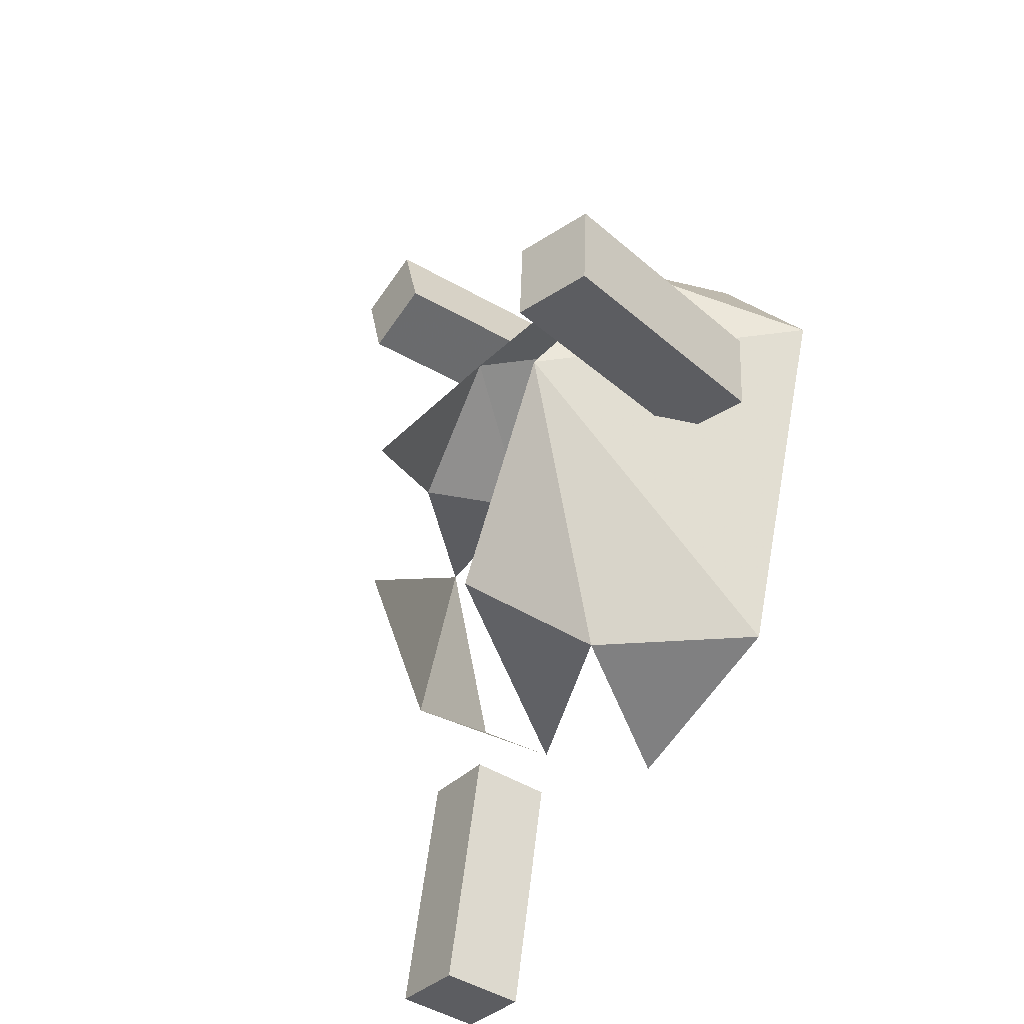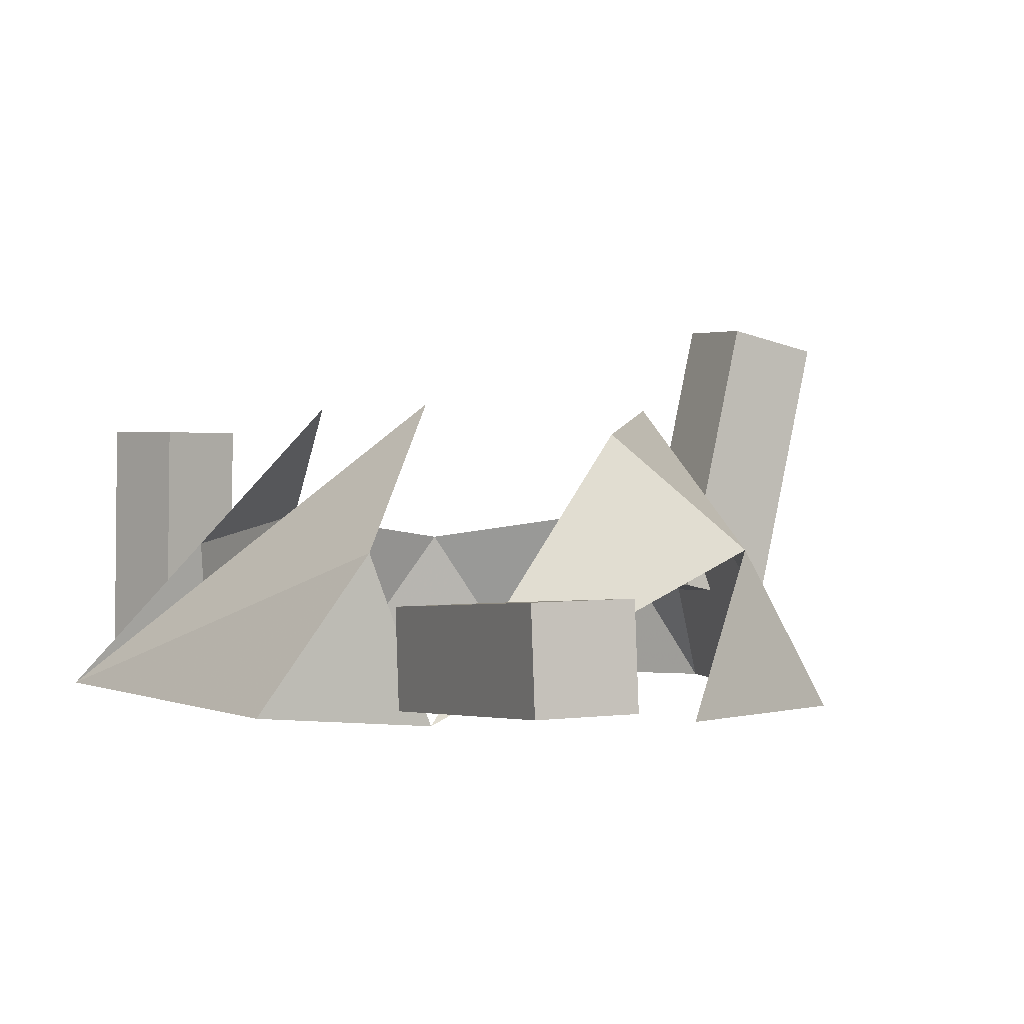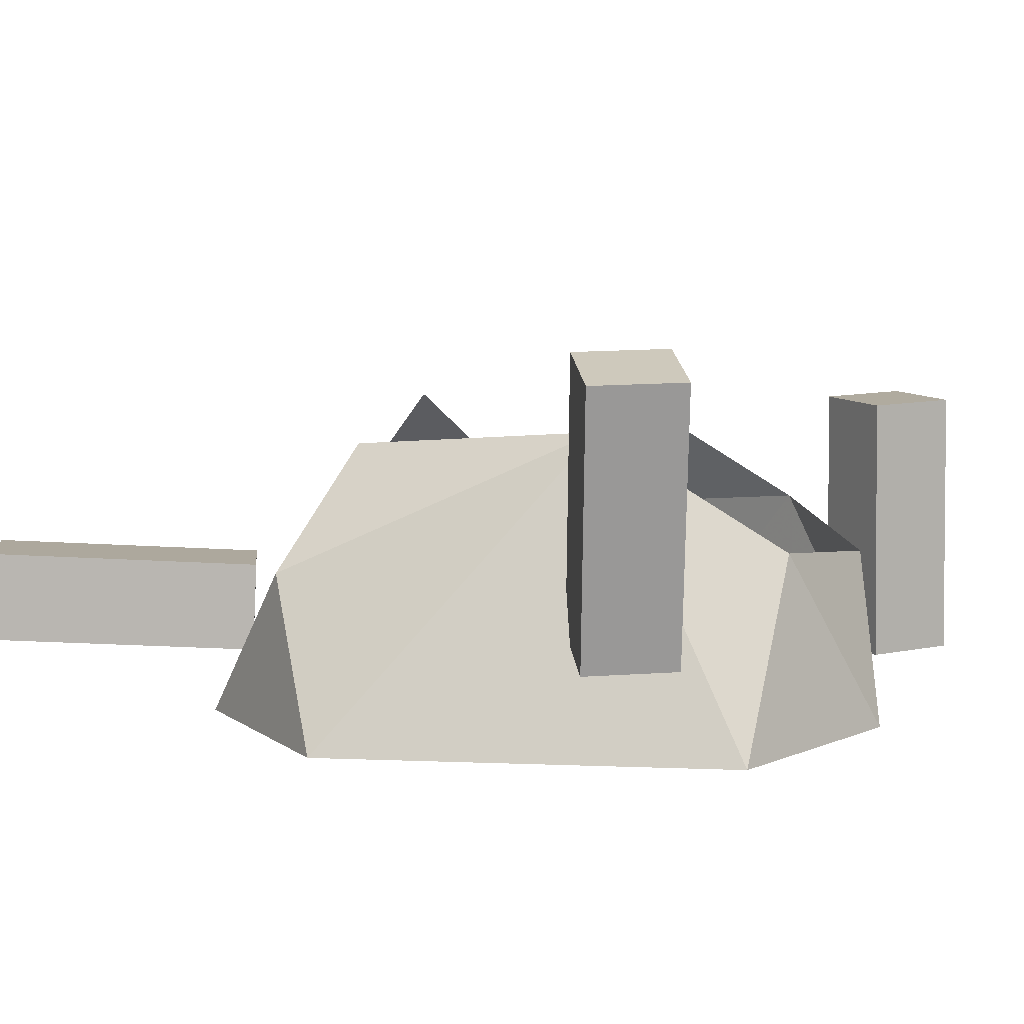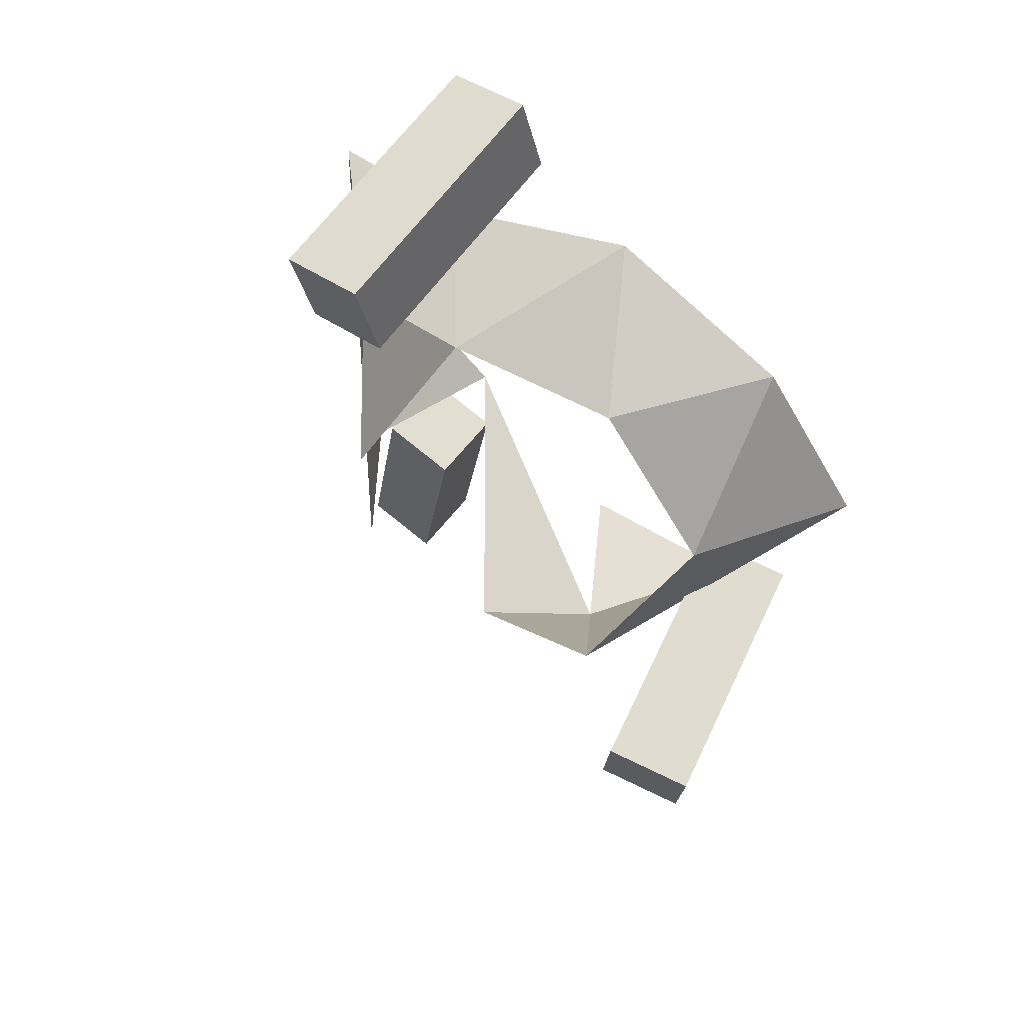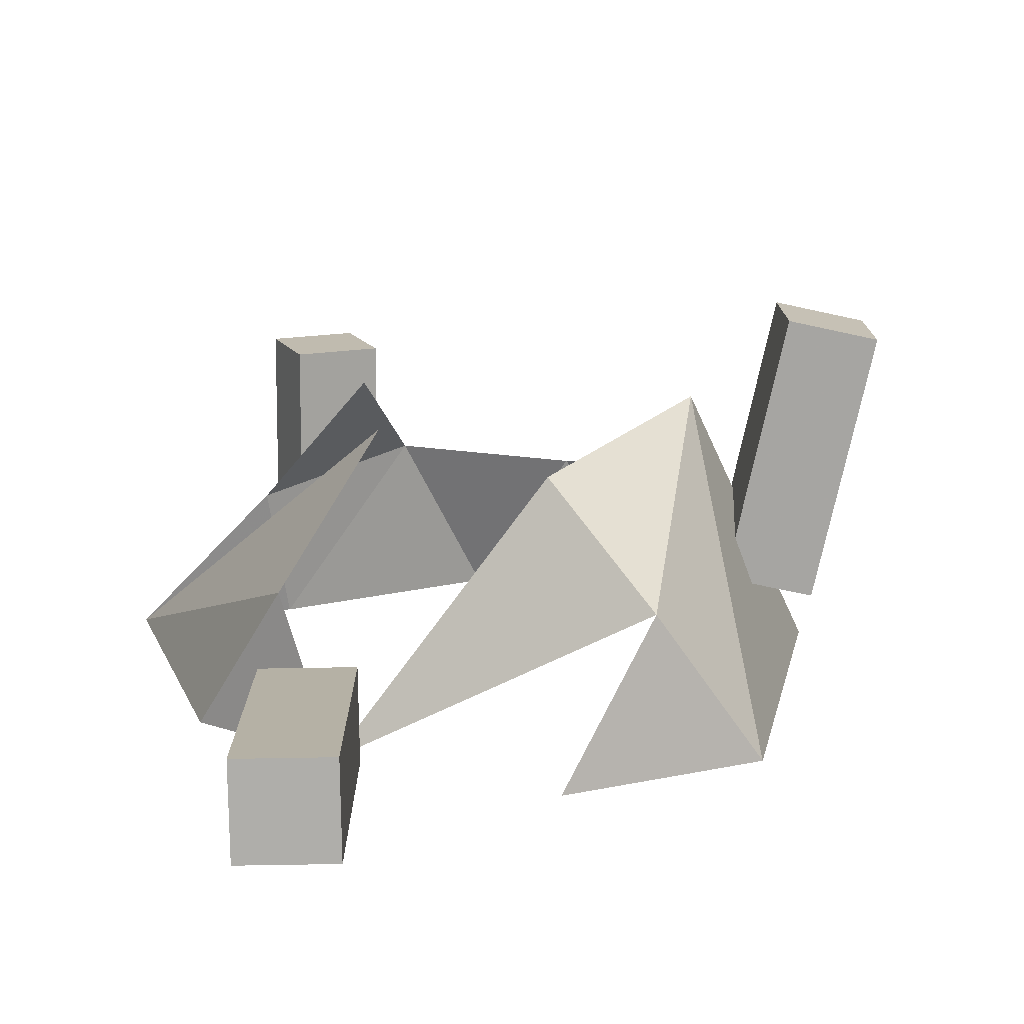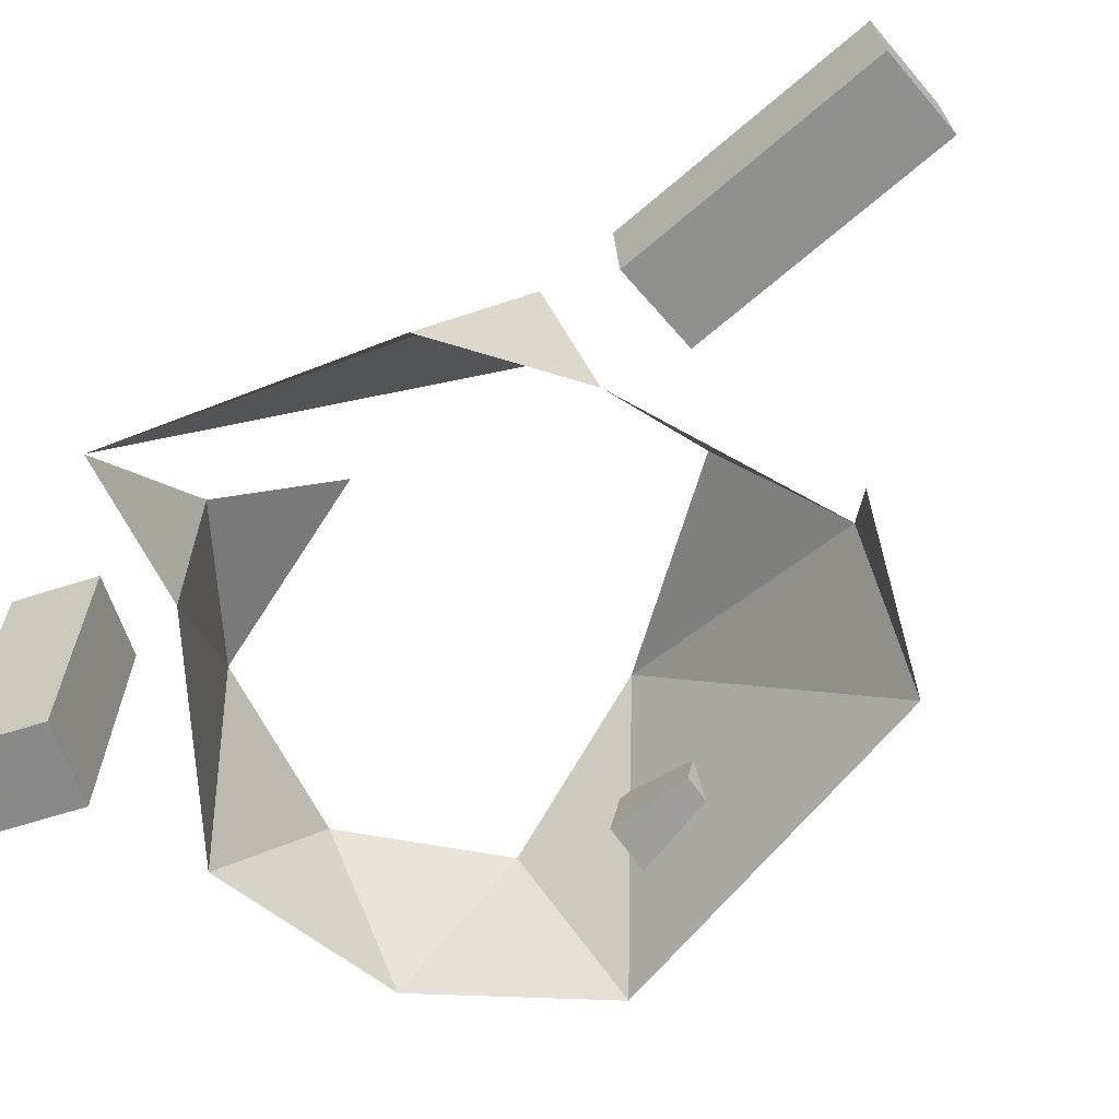
<metadata>
{"format":"obj","ext":"obj","renderer":"f3d","projection":"perspective","resolution":1024,"background":"white","views":[{"elev":-41.0,"azim":54.2,"up":"+Y"},{"elev":0.9,"azim":-31.9,"up":"+Z"},{"elev":9.5,"azim":78.1,"up":"+Z"},{"elev":66.5,"azim":37.6,"up":"+Y"},{"elev":15.3,"azim":-7.0,"up":"+Z"},{"elev":-63.3,"azim":-56.3,"up":"+Z"}]}
</metadata>
<code>
o Object.1
v -21.6 -37.08 2.853
v -21.66 -36.74 9.622
v -19.24 -16.91 1.657
v -19.3 -16.56 8.426
v 18.29 16.15 13.7
v 14.16 3.448 21.96
v 24.96 11.3 0.3491
v -5.872 24 13.7
v -17.57 16.8 11.71
v -9.998 11.3 21.96
v 7.825 -18.16 11.71
v 15.73 -17.1 0.3491
v -9.998 -4.401 21.96
v -27.55 17.34 1.497
v -17.57 -9.906 11.71
v -23.35 -4.401 0.3491
v 15.73 24 0.3491
v 7.825 25.05 11.71
v 0.8052 28.85 0.3491
v -15.91 18.93 1.416
v 1.257 -11.22 19.83
v -14.06 -12.1 -0
v 16.54 0.7436 8.348
v 20.76 0.005699 28.24
v 17.11 7.496 8.478
v 21.32 6.759 28.37
v 23.7 6.972 6.997
v 27.92 6.234 26.89
v 23.13 0.2187 6.867
v 27.35 -0.5191 26.76
v 0.8052 -21.95 0.3491
v -12.57 -17.35 8.523
v -14.93 -37.52 9.72
v -12.51 -17.69 1.754
v -14.87 -37.86 2.951
v -9.483 38.3 20.48
v -7.684 31.77 20.4
v -9.588 38.72 0.1378
v -7.789 32.18 0.05703
v -14.32 30.38 0.05406
v -14.22 29.97 20.4
v -16.12 36.92 0.1349
v -16.02 36.5 20.48
f 1 2 3
f 2 4 3
f 5 6 7
f 8 9 10
f 11 12 6
f 13 14 15
f 15 14 16
f 7 17 5
f 17 18 5
f 19 8 18
f 19 20 8
f 20 9 8
f 7 6 12
f 11 21 6
f 21 11 22
f 17 19 18
f 23 24 25
f 25 24 26
f 20 14 9
f 25 26 27
f 27 26 28
f 16 22 15
f 27 28 29
f 29 28 30
f 31 12 11
f 4 2 32
f 32 2 33
f 30 28 24
f 24 28 26
f 4 32 3
f 32 34 3
f 23 25 29
f 25 27 29
f 30 24 29
f 24 23 29
f 35 33 1
f 33 2 1
f 32 33 34
f 34 33 35
f 34 35 3
f 3 35 1
f 36 37 38
f 37 39 38
f 39 37 40
f 40 37 41
f 39 40 38
f 38 40 42
f 36 43 37
f 37 43 41
f 40 41 42
f 42 41 43
f 42 43 38
f 38 43 36

</code>
